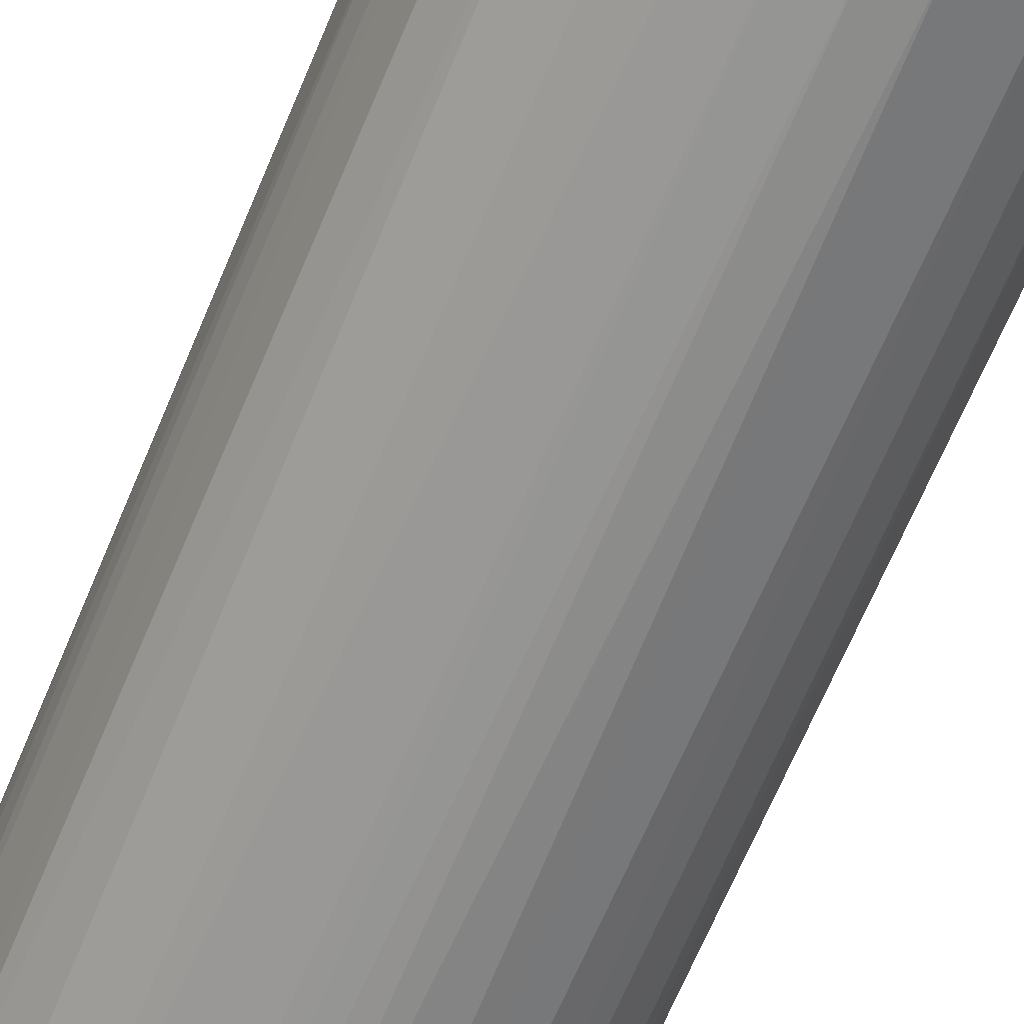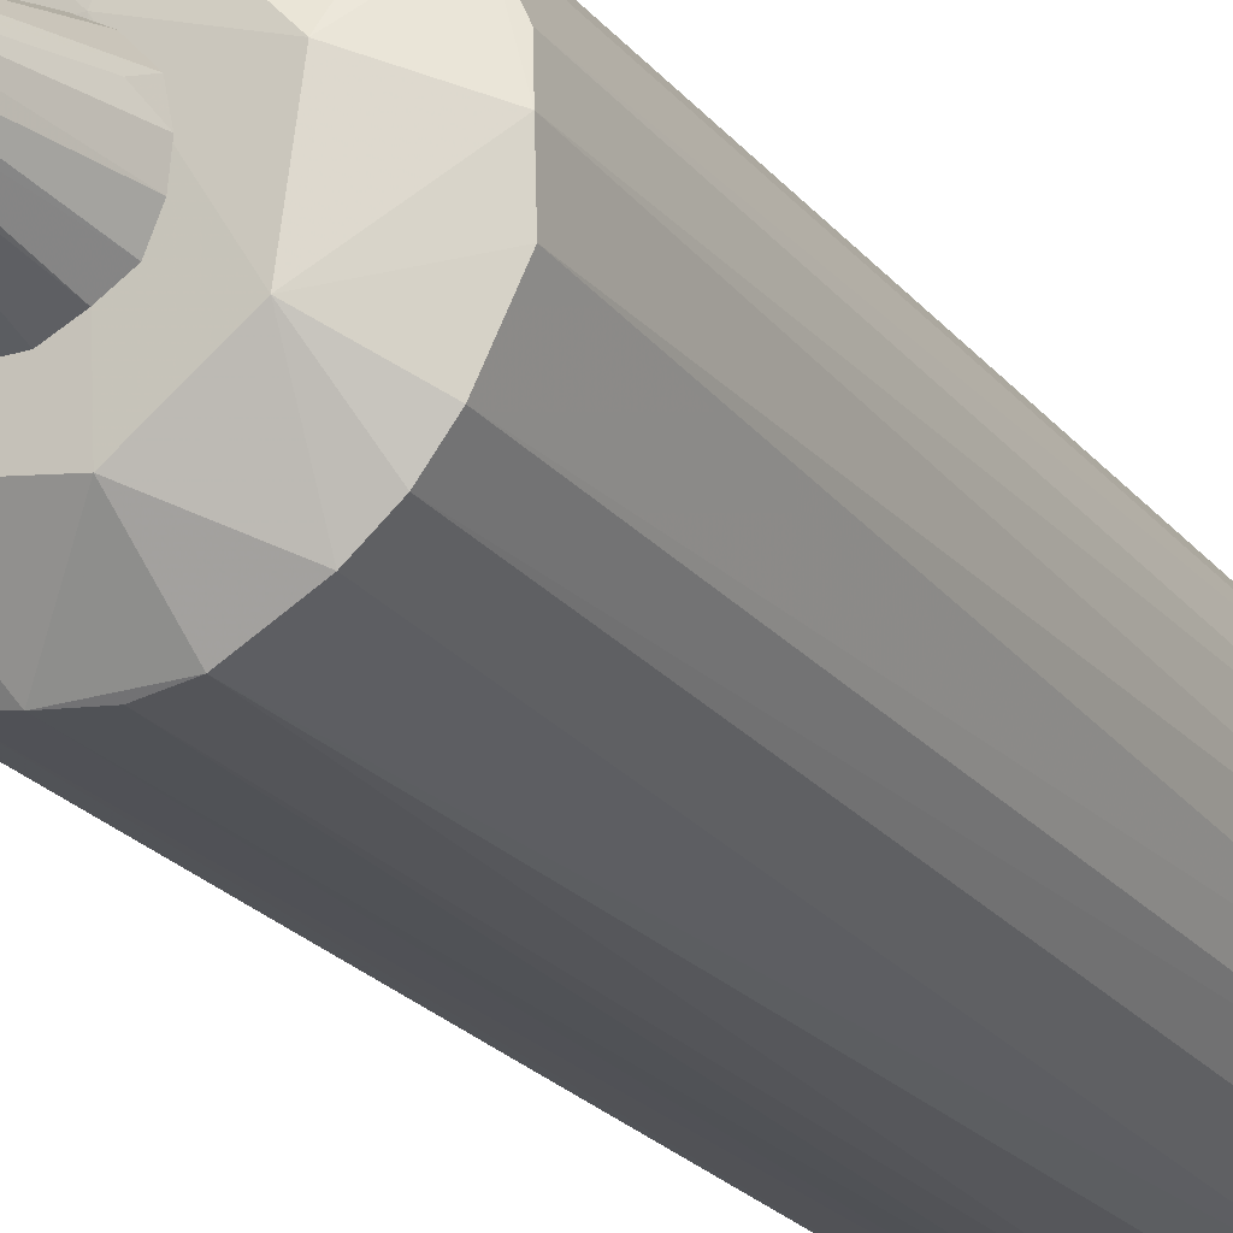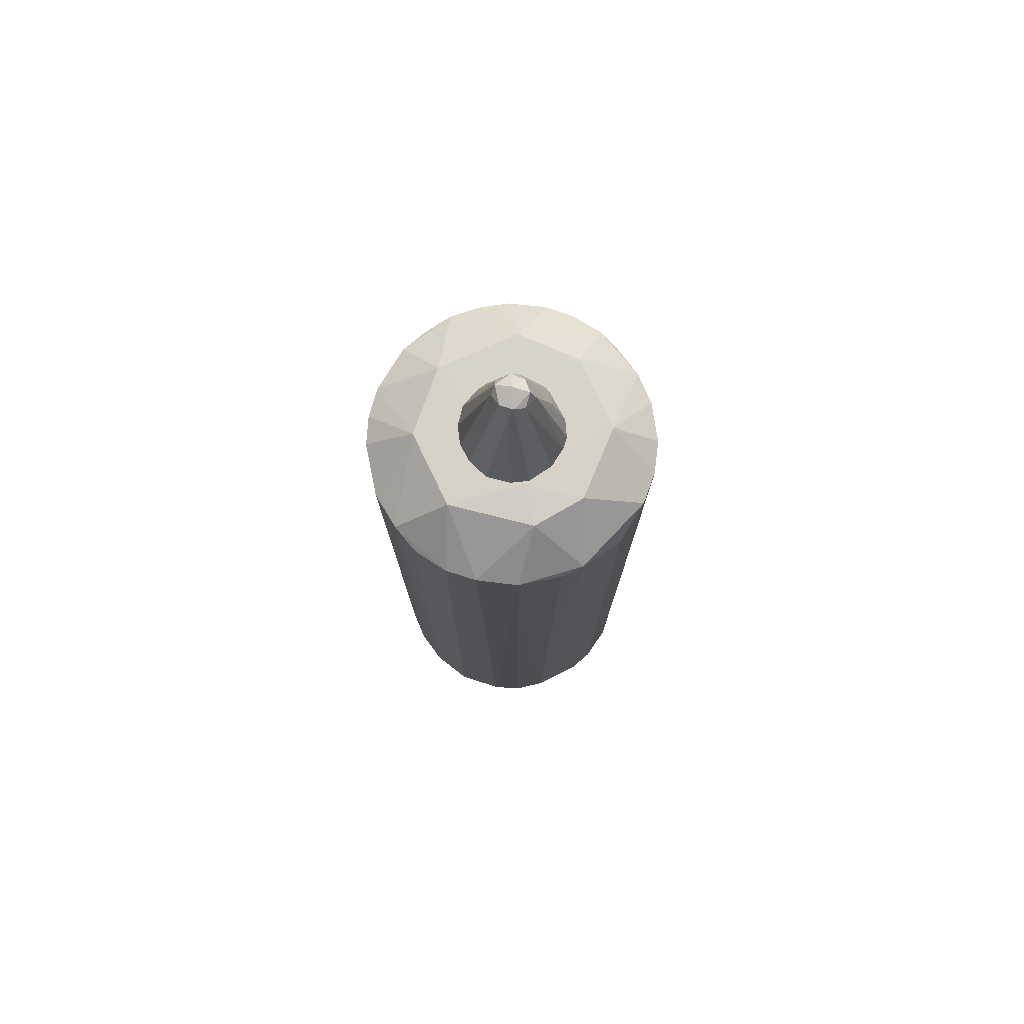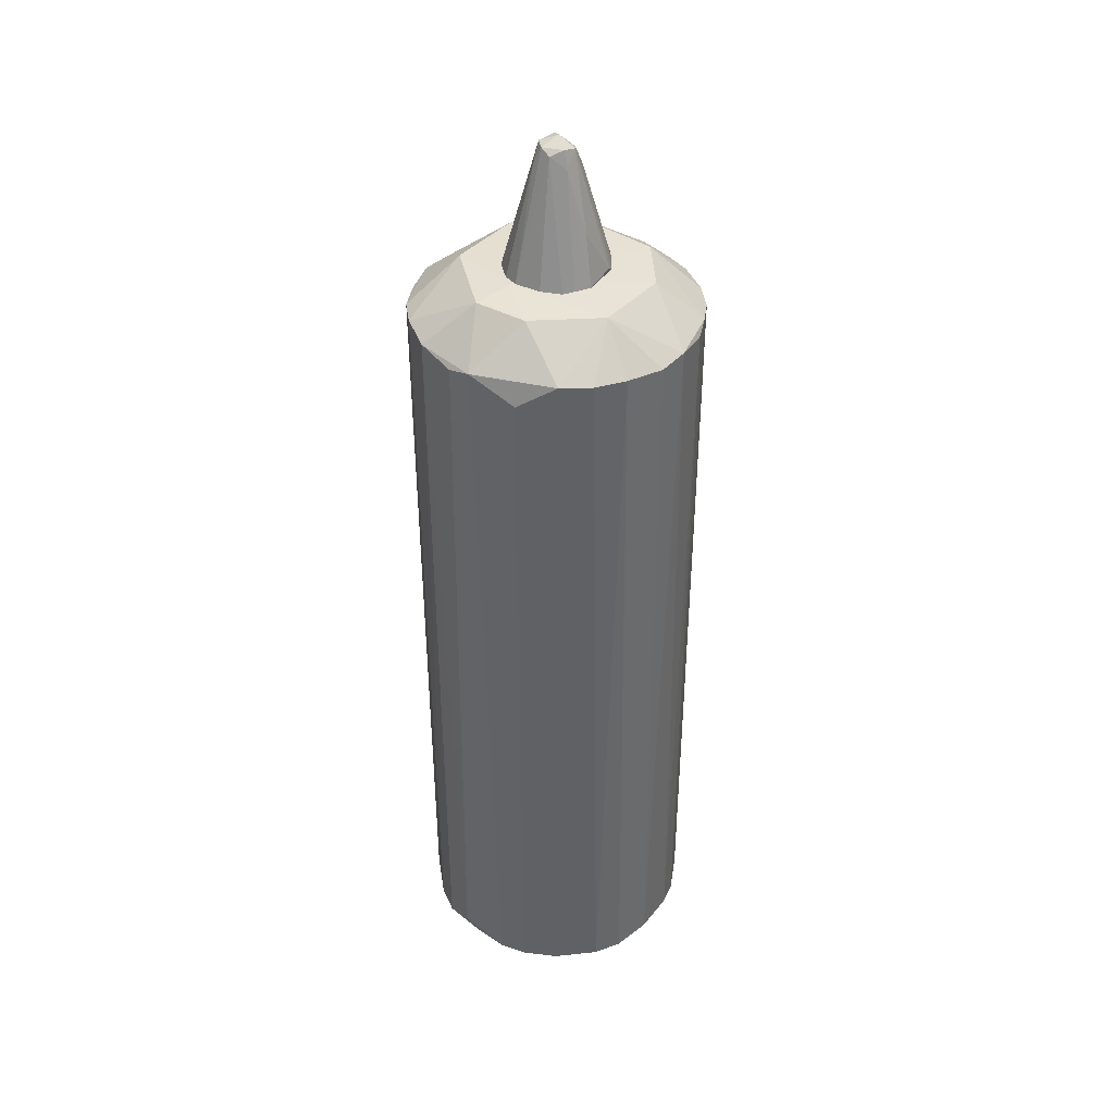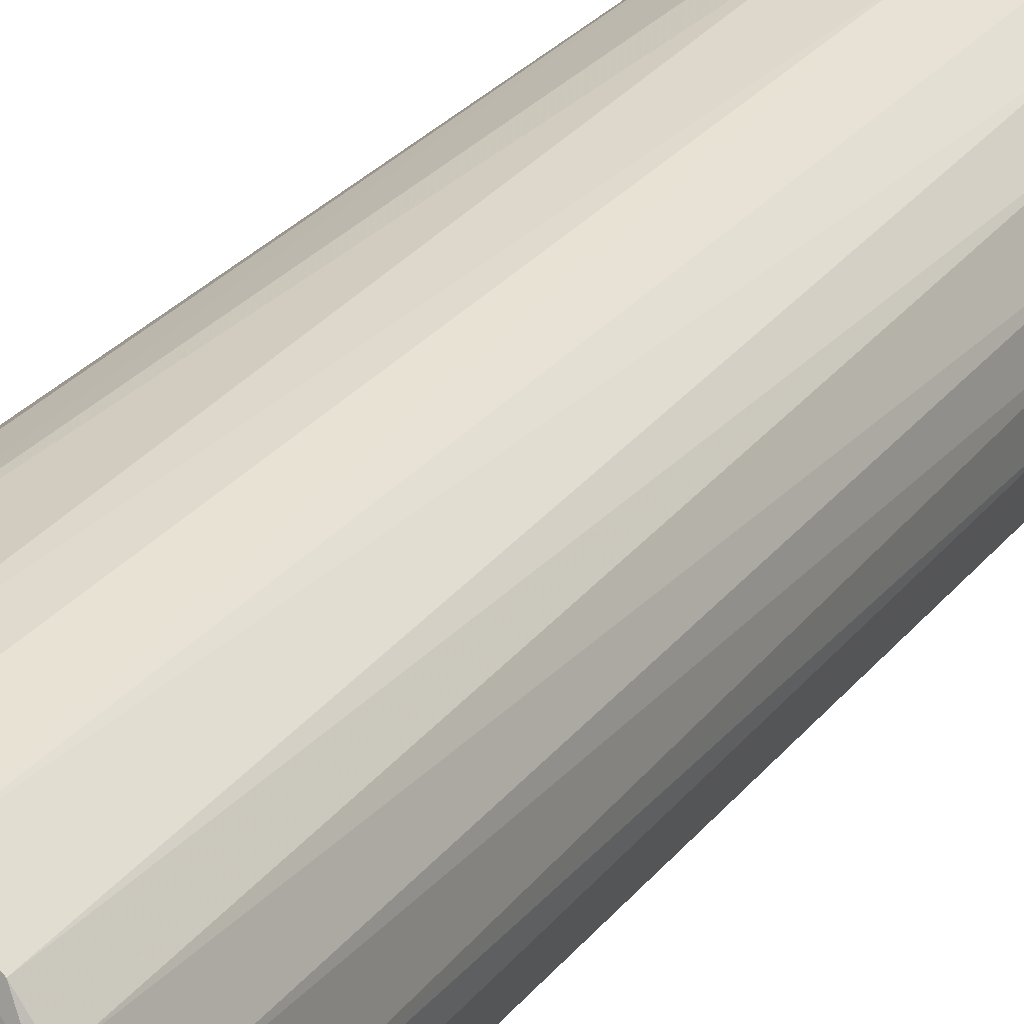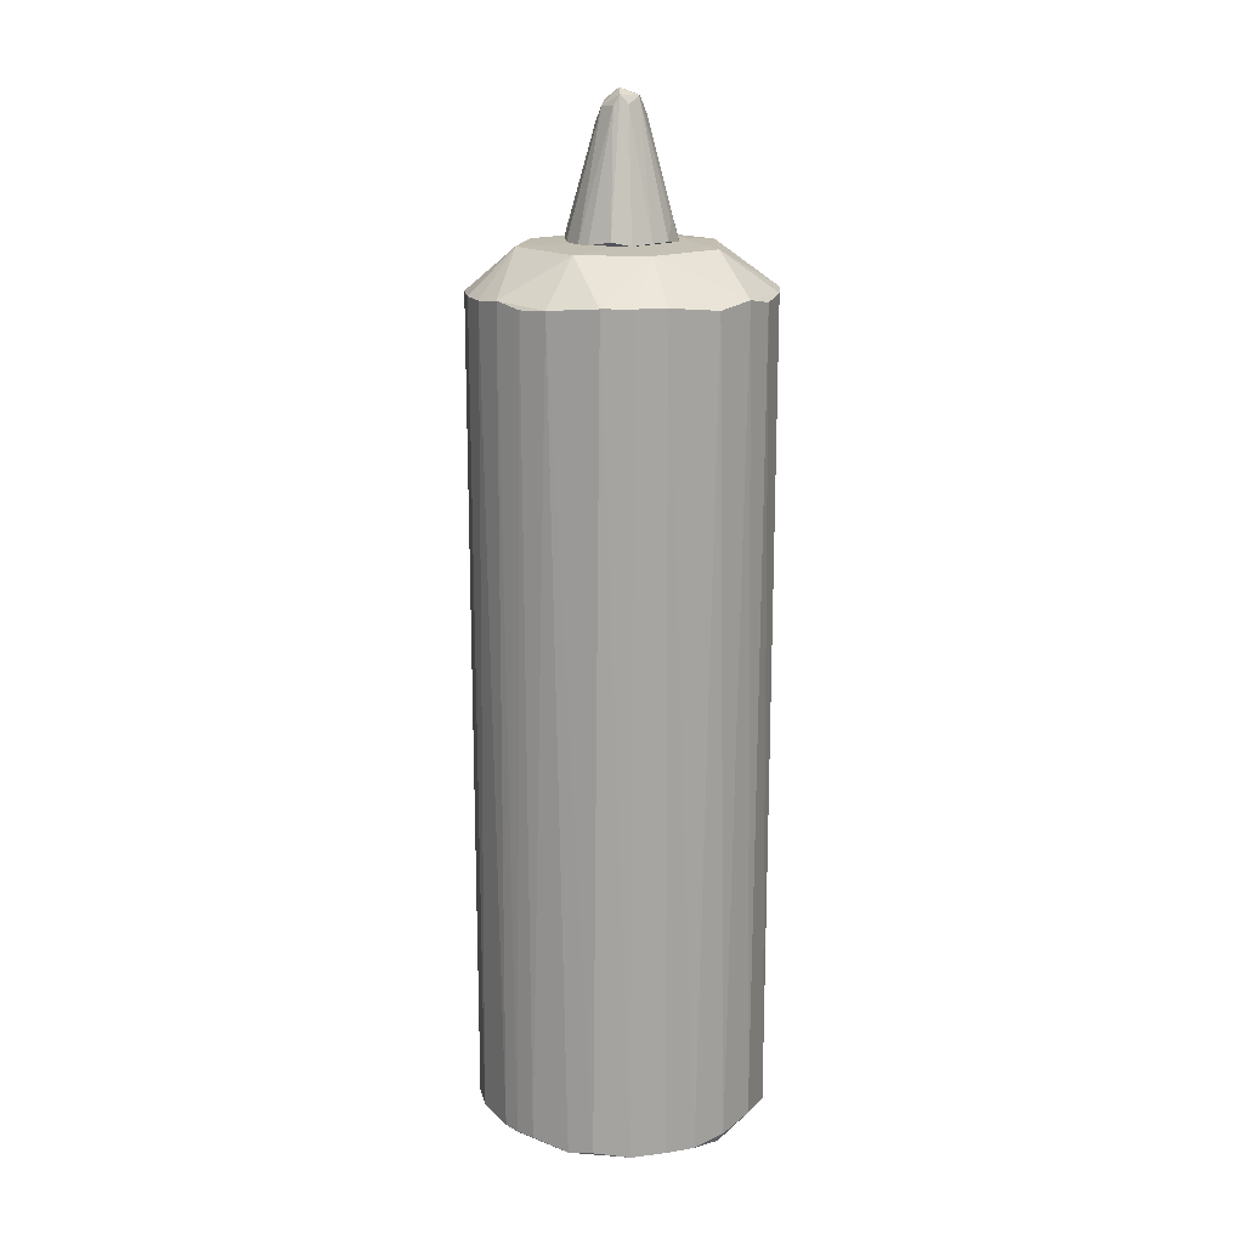
<metadata>
{"format":"obj","ext":"obj","renderer":"f3d","projection":"perspective","resolution":1024,"background":"white","views":[{"elev":-66.4,"azim":-22.6,"up":"+Y"},{"elev":-22.4,"azim":27.9,"up":"+Y"},{"elev":77.3,"azim":146.5,"up":"+Z"},{"elev":40.0,"azim":-150.0,"up":"+Z"},{"elev":28.5,"azim":-149.5,"up":"+Y"},{"elev":16.4,"azim":42.1,"up":"+Z"}]}
</metadata>
<code>
o convex_0
v 0.03101 0.1349 -0.5063
v -0.008369 -0.1462 -0.4974
v -0.02626 -0.1444 -0.4974
v 0.02026 0.05253 0.3692
v -0.1463 0.01136 0.3227
v 0.1241 -0.07814 0.3263
v -0.1427 0.03642 -0.4956
v 0.1438 0.02927 -0.492
v 0.03461 0.1421 0.3191
v -0.0782 -0.1247 0.3227
v -0.07463 0.126 0.3263
v 0.1277 0.07402 0.3245
v -0.1265 -0.07637 -0.4974
v 0.1044 -0.1032 -0.501
v 0.03818 -0.1426 0.3226
v -0.07283 0.1278 -0.4992
v 0.09907 0.1081 -0.501
v -0.123 0.08119 0.3245
v 0.1438 -0.02982 0.3209
v -0.1265 -0.07637 0.3209
v 0.1385 -0.0477 -0.501
v -0.06029 -0.07994 0.3657
v -0.008369 0.1457 -0.4992
v -0.1015 -0.1068 -0.501
v -0.1427 -0.03519 -0.4974
v -0.1104 0.09731 -0.501
v 0.05249 -0.1373 -0.501
v 0.08295 -0.05128 0.3657
v 0.08295 -0.1211 0.3263
v -0.02088 -0.1444 0.3262
v -0.037 0.1421 0.3011
v 0.07578 0.126 0.3245
v 0.04355 0.1403 -0.4866
v -0.08538 0.05253 0.3657
v 0.142 0.04002 0.3209
v 0.1295 0.07045 -0.4974
v 0.03461 0.09191 0.3656
v -0.1391 -0.04591 0.3263
v -0.09075 -0.1068 -0.5064
v -0.07283 -0.1283 -0.4974
v 0.1402 -0.0137 -0.5064
v 0.01132 0.1457 0.3244
v 0.1456 -0.0119 -0.4974
v 0.0937 0.02747 0.3657
v -0.1409 0.04359 0.3209
v -0.1283 0.07225 -0.501
v 0.02563 -0.09428 0.3656
v 0.108 0.09911 0.3263
v -0.05134 -0.1373 0.3226
v 0.1456 0.009557 0.3263
v -0.1015 0.1063 0.3245
v -0.1086 -0.09965 0.3226
v 0.07398 0.1278 -0.4992
v -0.1463 -0.0101 -0.4956
v 0.1259 -0.07637 -0.4992
v -0.037 0.1421 -0.4992
v -0.1247 0.06685 -0.5064
v 0.07578 -0.1265 -0.4974
v 0.01312 -0.1462 -0.4956
v -0.1445 -0.02622 0.3191
v 0.1062 -0.1014 0.3263
v -0.09612 -0.02445 0.3657
v -0.02088 0.09551 0.3656
v 0.009518 -0.1462 0.3208
f 59 15 64
f 19 6 21
f 6 19 28
f 3 2 30
f 16 11 31
f 1 23 33
f 9 32 33
f 35 8 36
f 12 35 36
f 13 20 38
f 25 13 38
f 2 3 39
f 24 13 39
f 13 25 39
f 27 2 39
f 10 24 40
f 39 3 40
f 24 39 40
f 1 17 41
f 21 14 41
f 14 27 41
f 17 36 41
f 36 8 41
f 27 39 41
f 31 11 42
f 23 31 42
f 32 9 42
f 33 23 42
f 9 33 42
f 37 32 42
f 19 21 43
f 21 41 43
f 41 8 43
f 4 28 44
f 37 4 44
f 7 5 45
f 5 34 45
f 34 18 45
f 18 26 46
f 7 45 46
f 45 18 46
f 4 22 47
f 28 4 47
f 15 29 47
f 29 28 47
f 30 15 47
f 22 30 47
f 17 32 48
f 12 36 48
f 36 17 48
f 32 37 48
f 44 12 48
f 37 44 48
f 22 10 49
f 3 30 49
f 30 22 49
f 40 3 49
f 10 40 49
f 28 19 50
f 8 35 50
f 35 12 50
f 19 43 50
f 43 8 50
f 44 28 50
f 12 44 50
f 11 16 51
f 16 26 51
f 26 18 51
f 34 11 51
f 18 34 51
f 20 13 52
f 10 22 52
f 24 10 52
f 13 24 52
f 38 20 52
f 22 38 52
f 17 1 53
f 32 17 53
f 33 32 53
f 1 33 53
f 5 7 54
f 14 21 55
f 21 6 55
f 1 16 56
f 23 1 56
f 16 31 56
f 31 23 56
f 16 1 57
f 26 16 57
f 39 25 57
f 1 41 57
f 41 39 57
f 7 46 57
f 46 26 57
f 54 7 57
f 25 54 57
f 27 14 58
f 15 27 58
f 14 29 58
f 29 15 58
f 2 27 59
f 27 15 59
f 38 5 60
f 25 38 60
f 5 54 60
f 54 25 60
f 6 28 61
f 29 14 61
f 28 29 61
f 55 6 61
f 14 55 61
f 22 4 62
f 4 34 62
f 34 5 62
f 38 22 62
f 5 38 62
f 34 4 63
f 11 34 63
f 4 37 63
f 42 11 63
f 37 42 63
f 30 2 64
f 15 30 64
f 2 59 64
o convex_1
v 0.03102 0.0436 0.3693
v -0.006574 -0.0531 0.3693
v 0.005953 -0.0531 0.3693
v -0.001205 -0.002951 0.5072
v -0.04955 0.02032 0.3693
v 0.05072 -0.01549 0.3711
v -0.04239 -0.0334 0.3729
v 0.007742 0.01494 0.5
v -0.01195 0.05256 0.3711
v -0.01374 0.009574 0.5
v 0.009532 -0.0137 0.5018
v -0.01911 -0.01549 0.4767
v 0.04535 0.01673 0.3872
v 0.02744 -0.04594 0.3729
v 0.0167 0.004195 0.5
v -0.05135 -0.01191 0.3747
v -0.04059 0.03642 0.3711
v 0.01491 0.05256 0.3711
v -0.01015 -0.01728 0.491
v -0.002995 0.01853 0.4946
v 0.04714 0.02569 0.3693
v -0.02807 -0.04594 0.3693
v 0.04176 -0.0334 0.3693
v -0.01732 -0.004741 0.4964
v -0.0388 0.01136 0.4194
v 0.0167 -0.01012 0.4928
v 0.05252 0.004195 0.3711
v 0.01491 0.01673 0.4839
v 0.005953 -0.01908 0.491
v -0.03165 0.0436 0.3693
v -0.05135 -0.01728 0.3711
v -0.01911 0.01315 0.4821
f 84 94 96
f 67 66 65
f 65 66 69
f 68 72 74
f 72 68 79
f 68 75 79
f 65 73 82
f 75 68 83
f 74 72 84
f 72 82 84
f 82 73 84
f 67 65 85
f 79 77 85
f 69 66 86
f 76 71 86
f 66 83 86
f 83 76 86
f 78 67 87
f 75 78 87
f 67 85 87
f 68 74 88
f 83 68 88
f 76 83 88
f 69 80 89
f 80 88 89
f 70 79 90
f 79 75 90
f 87 70 90
f 75 87 90
f 79 70 91
f 77 79 91
f 85 77 91
f 70 87 91
f 87 85 91
f 72 79 92
f 65 82 92
f 82 72 92
f 85 65 92
f 79 85 92
f 66 67 93
f 67 78 93
f 78 75 93
f 83 66 93
f 75 83 93
f 65 69 94
f 73 65 94
f 69 81 94
f 84 73 94
f 71 76 95
f 80 69 95
f 69 86 95
f 86 71 95
f 88 80 95
f 76 88 95
f 81 69 96
f 74 84 96
f 88 74 96
f 69 89 96
f 89 88 96
f 94 81 96

</code>
